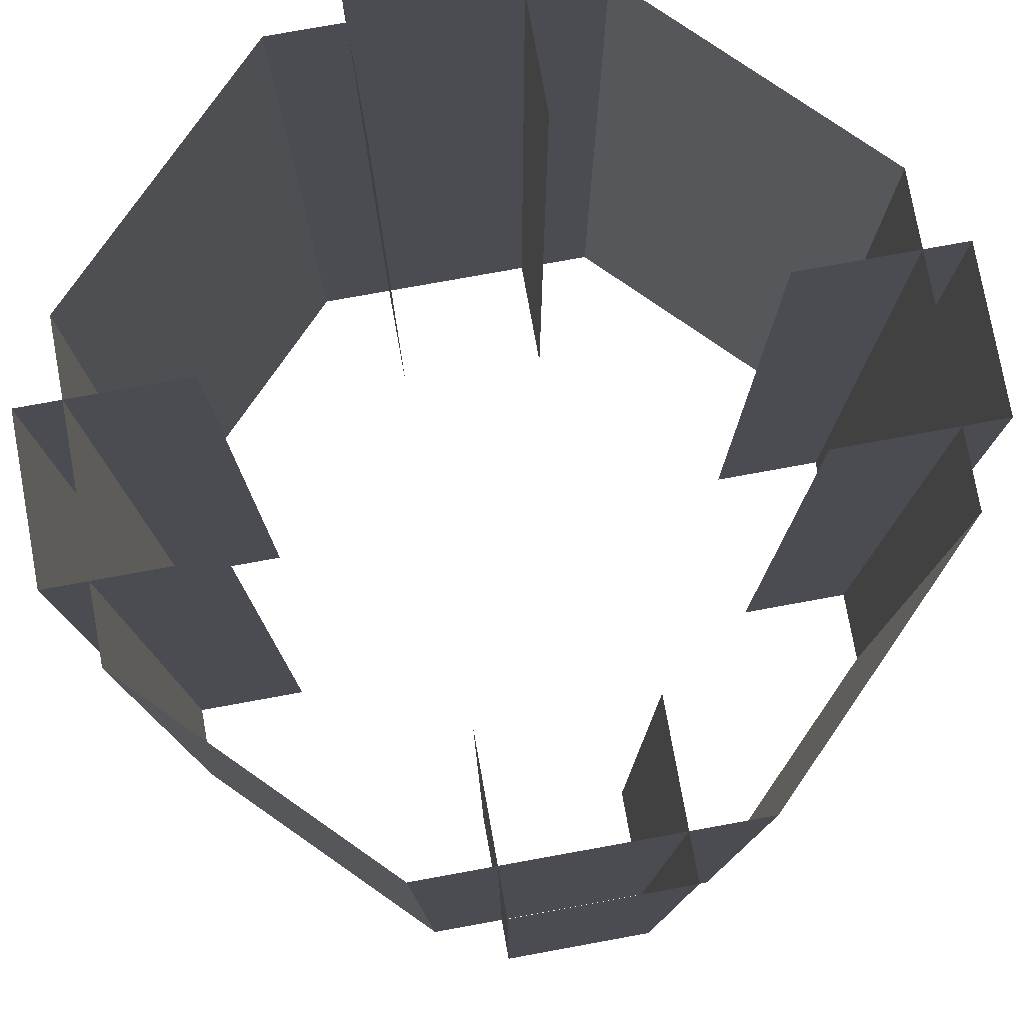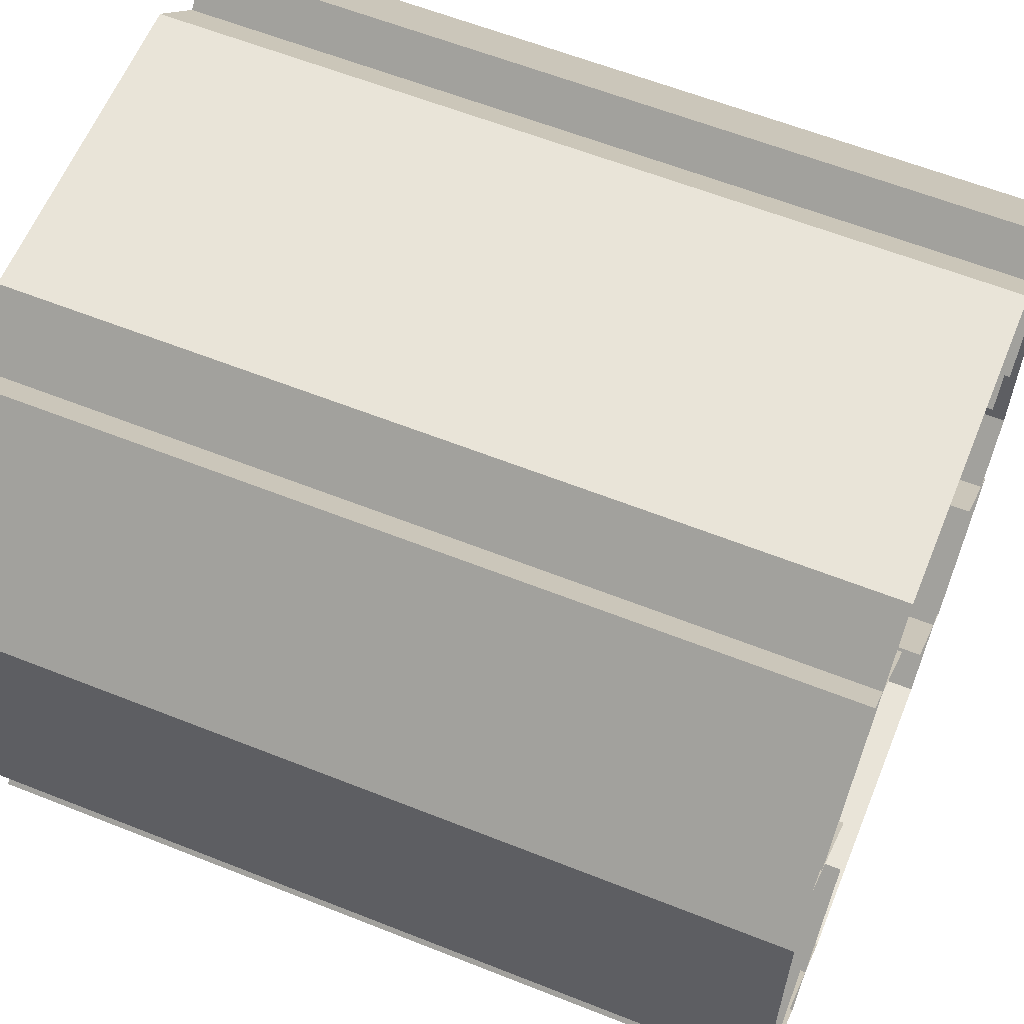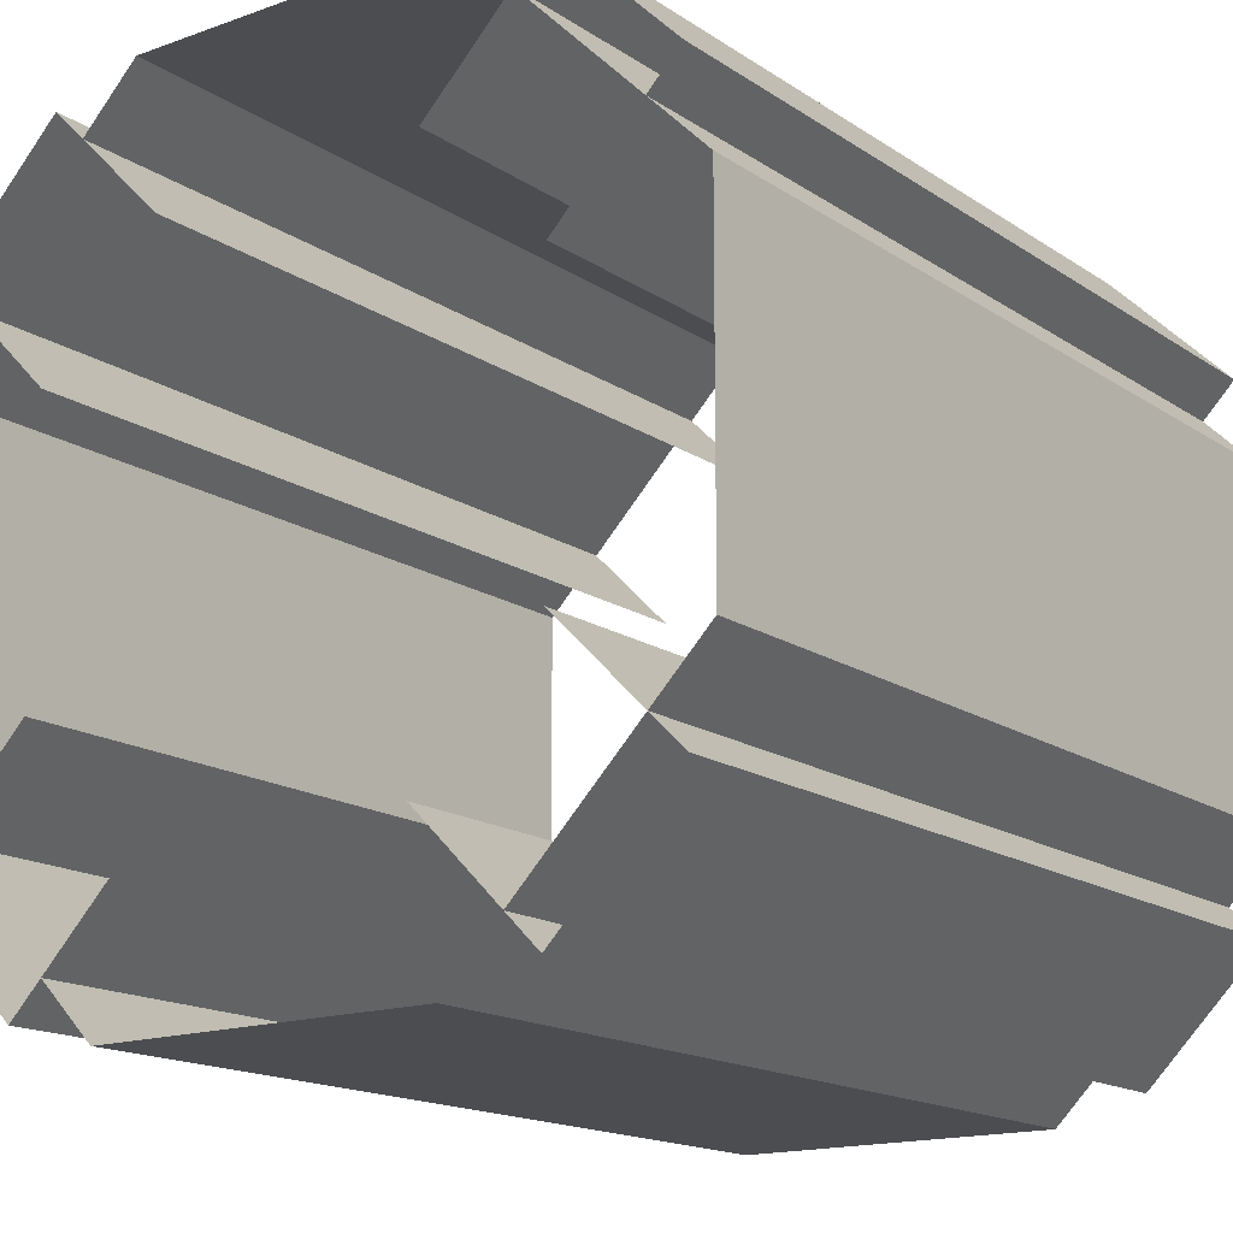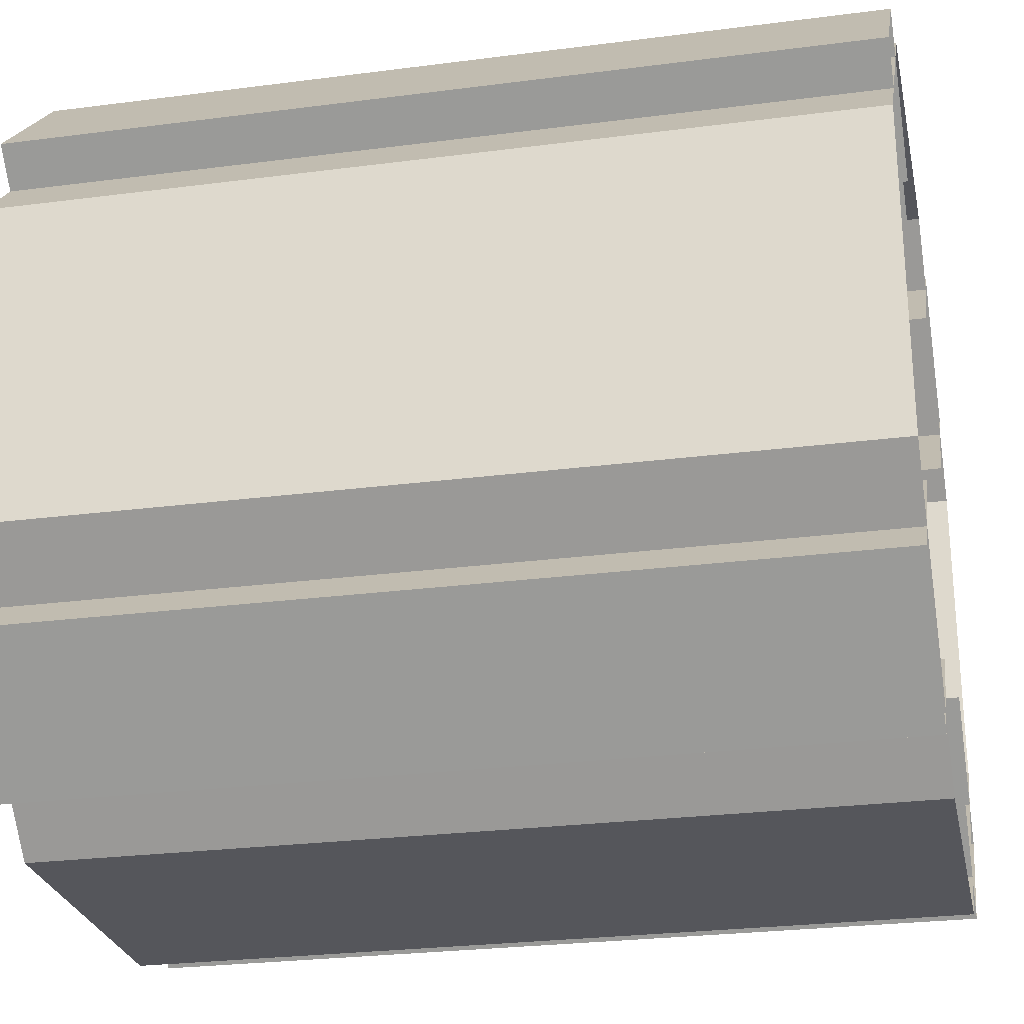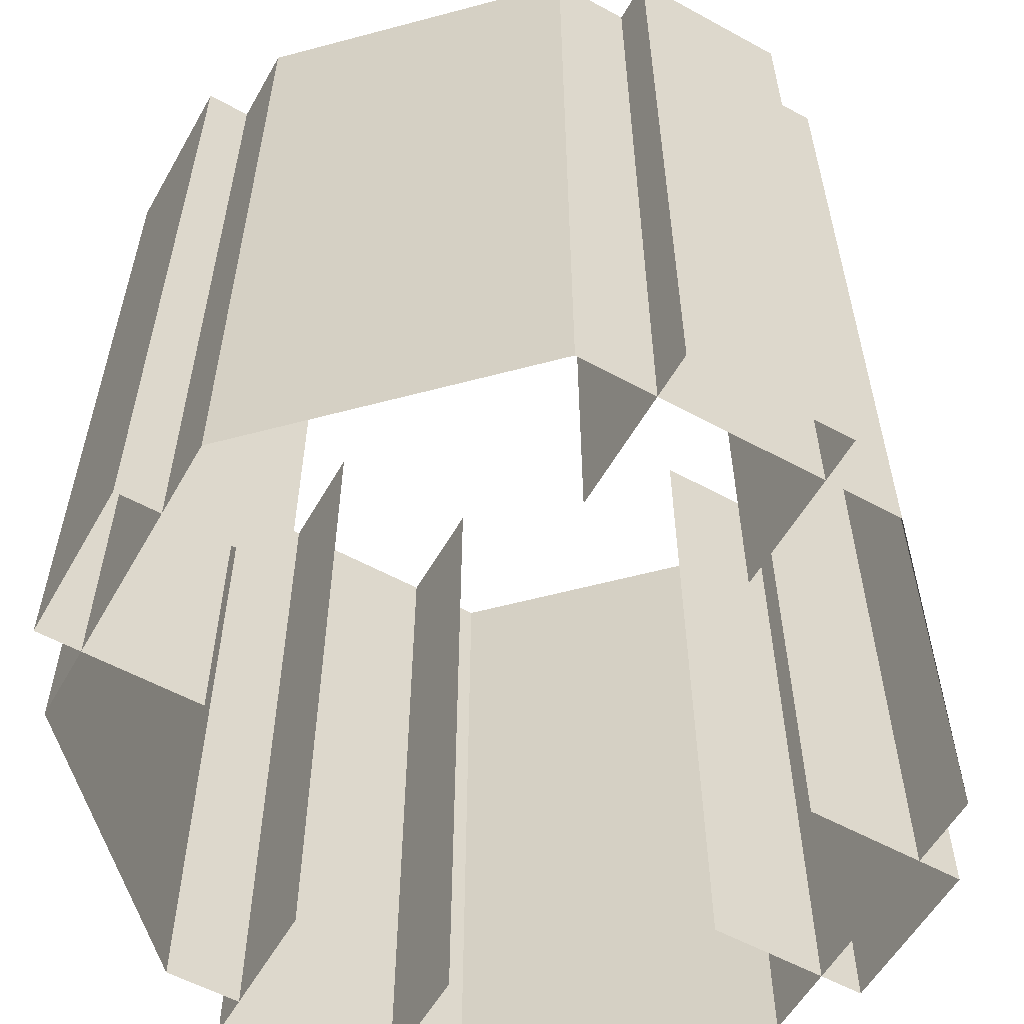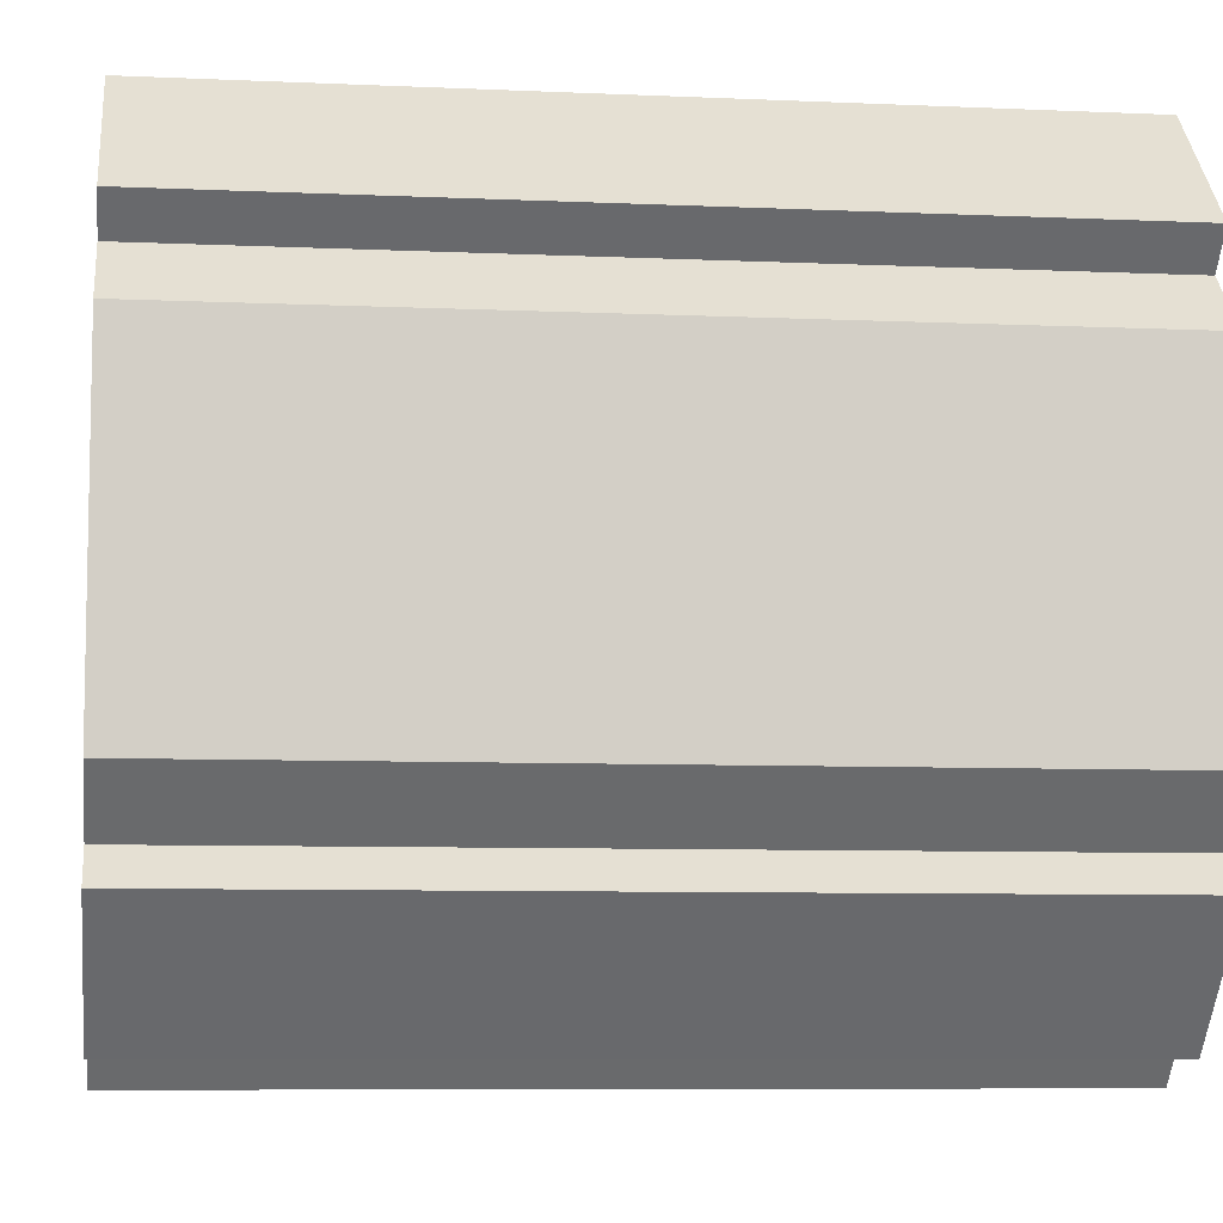
<metadata>
{"format":"obj","ext":"obj","renderer":"f3d","projection":"perspective","resolution":1024,"background":"white","views":[{"elev":77.8,"azim":34.7,"up":"+Y"},{"elev":60.6,"azim":112.1,"up":"+Z"},{"elev":-16.1,"azim":-143.3,"up":"+Z"},{"elev":-26.4,"azim":-78.4,"up":"+Z"},{"elev":-57.3,"azim":-74.6,"up":"+Y"},{"elev":-7.7,"azim":82.8,"up":"+Z"}]}
</metadata>
<code>
o Cube.000_Cube.001
v 0.6951 -0 0.03076
v 0.3062 -0 0.03021
v 0.03076 -0 0.3049
v 0.03021 -0 0.6938
v 0.3049 -0 0.9692
v 0.6938 -0 0.9698
v 0.9692 -0 0.6951
v 0.9698 -0 0.3062
v 0.6951 1 0.03076
v 0.3062 1 0.03021
v 0.03076 1 0.3049
v 0.03021 1 0.6938
v 0.3049 1 0.9692
v 0.6938 1 0.9698
v 0.9692 1 0.6951
v 0.9698 1 0.3062
v 0.2 0 0.3414
v 0.2 1 0.3414
v 0.05858 0 0.2
v 0.05858 1 0.2
v 0.3414 0 0.2
v 0.3414 1 0.2
v 0.2 0 0.05858
v 0.2 1 0.05858
v 0.8 0 0.3414
v 0.8 1 0.3414
v 0.6586 0 0.2
v 0.6586 1 0.2
v 0.9414 0 0.2
v 0.9414 1 0.2
v 0.8 0 0.05858
v 0.8 1 0.05858
v 0.6586 0 0.8
v 0.6586 1 0.8
v 0.8 0 0.6586
v 0.8 1 0.6586
v 0.8 0 0.9414
v 0.8 1 0.9414
v 0.9414 0 0.8
v 0.9414 1 0.8
v 0.05858 0 0.8
v 0.05858 1 0.8
v 0.2 0 0.6586
v 0.2 1 0.6586
v 0.2 0 0.9414
v 0.2 1 0.9414
v 0.3414 0 0.8
v 0.3414 1 0.8
f 18 20 19 17
f 20 24 23 19
f 24 22 21 23
f 28 32 31 27
f 32 30 29 31
f 30 26 25 29
f 36 40 39 35
f 40 38 37 39
f 38 34 33 37
f 42 44 43 41
f 48 46 45 47
f 46 42 41 45
f 8 16 15 7
f 6 14 13 5
f 4 12 11 3
f 2 10 9 1
f 1 9 16 8
f 7 15 14 6
f 5 13 12 4
f 3 11 10 2

</code>
